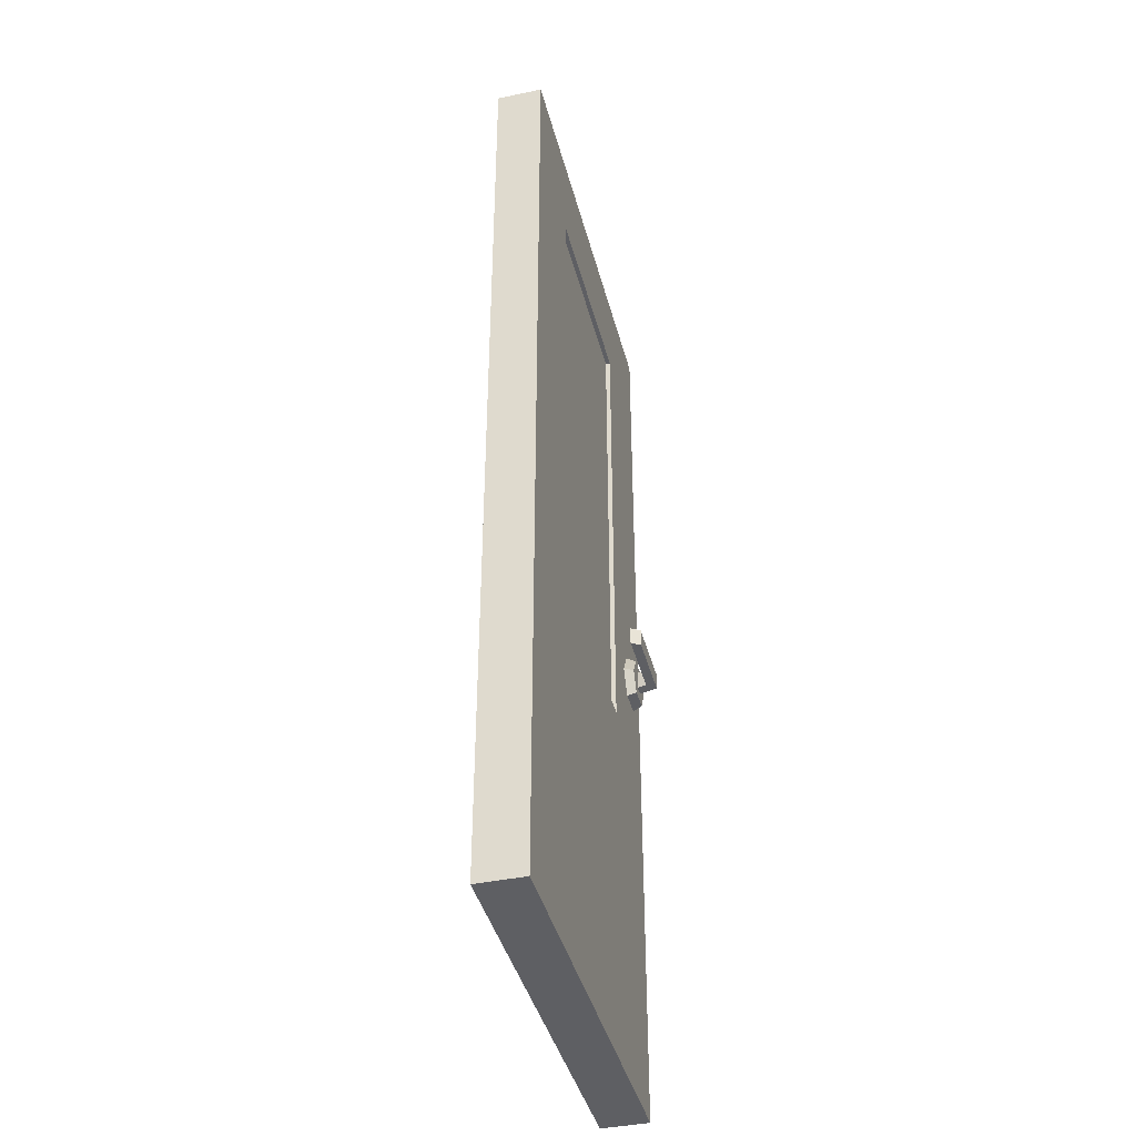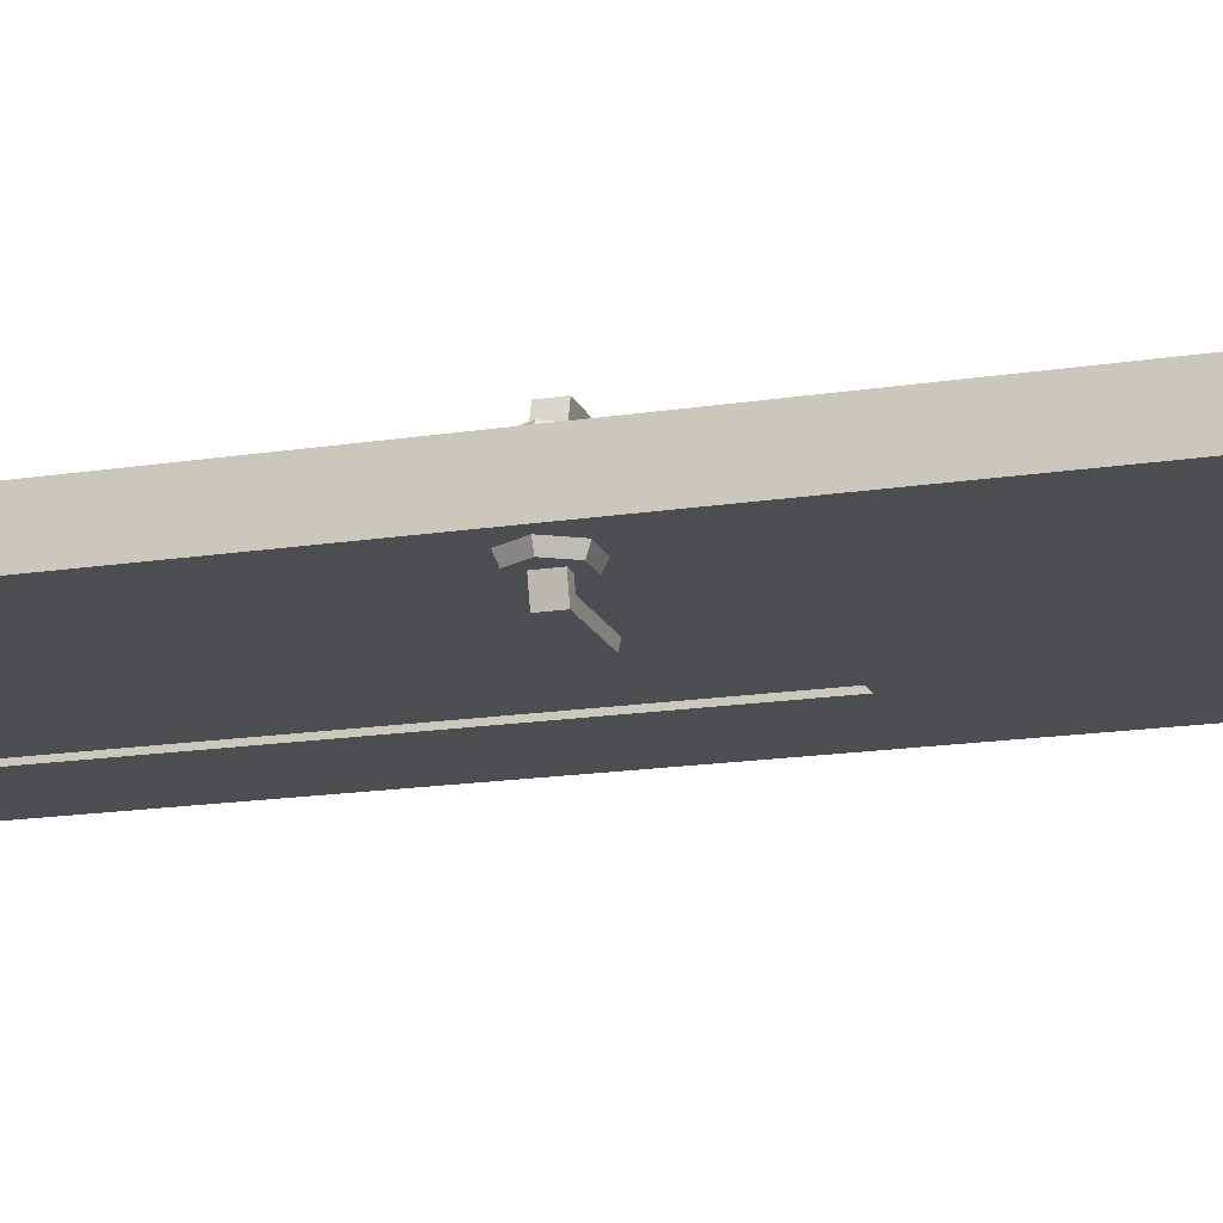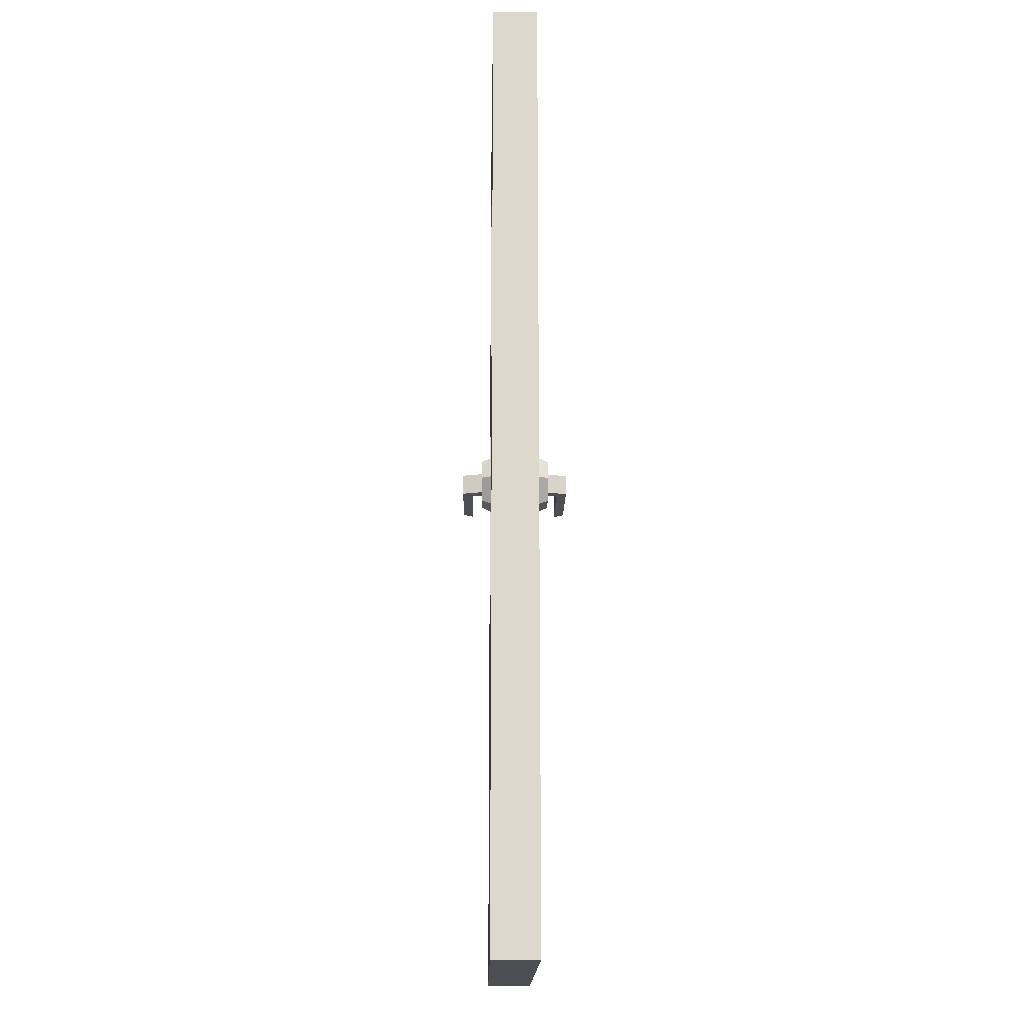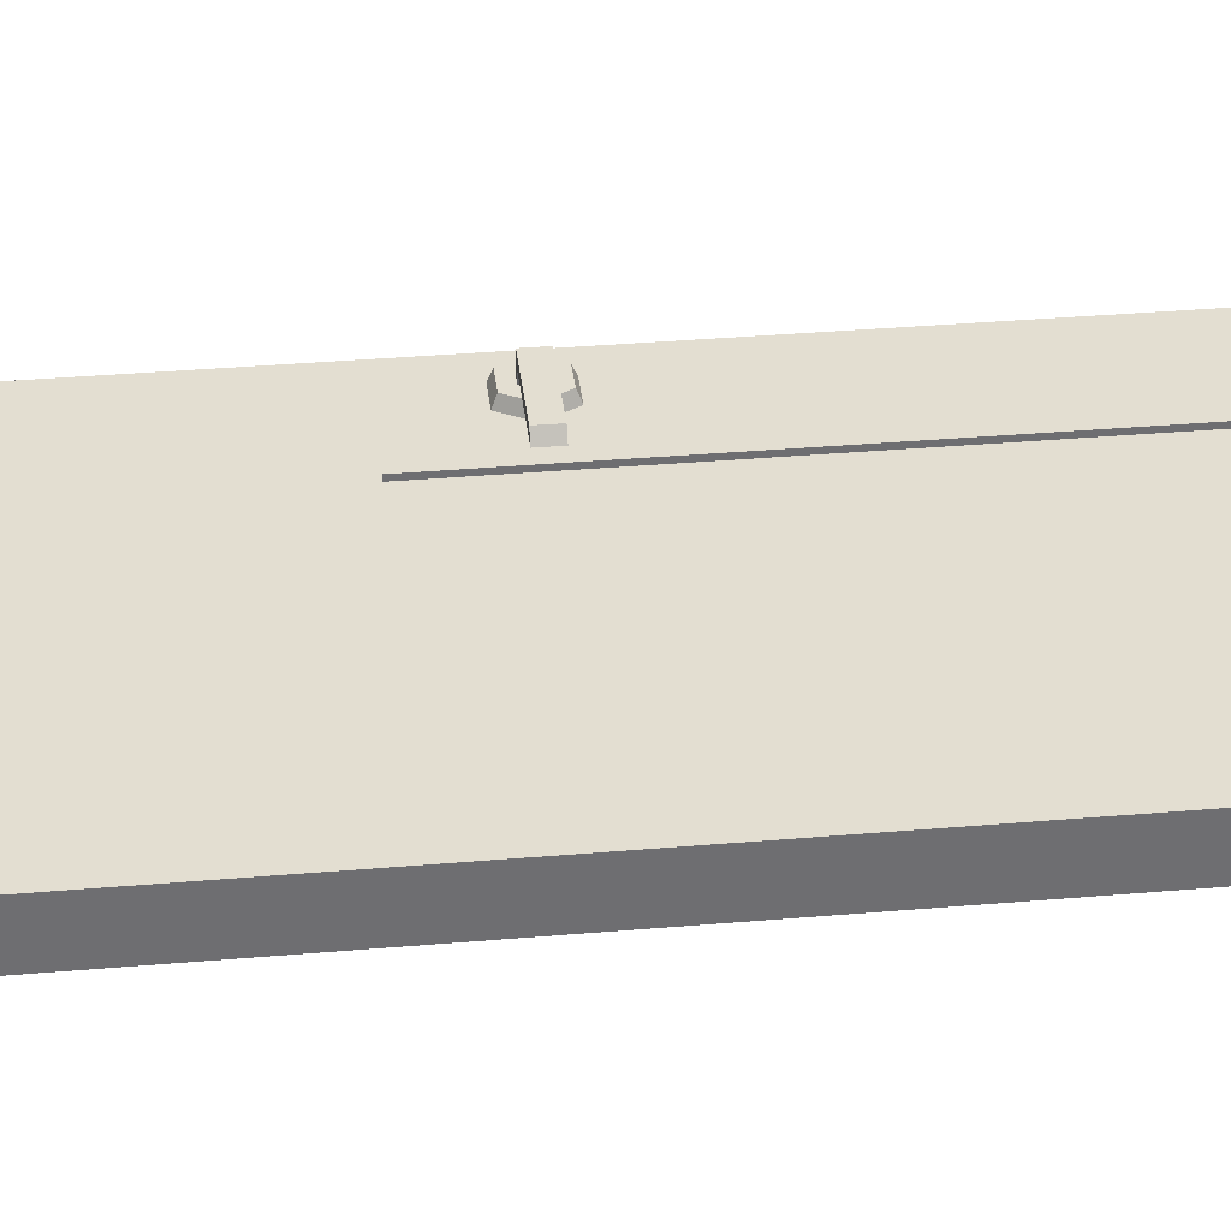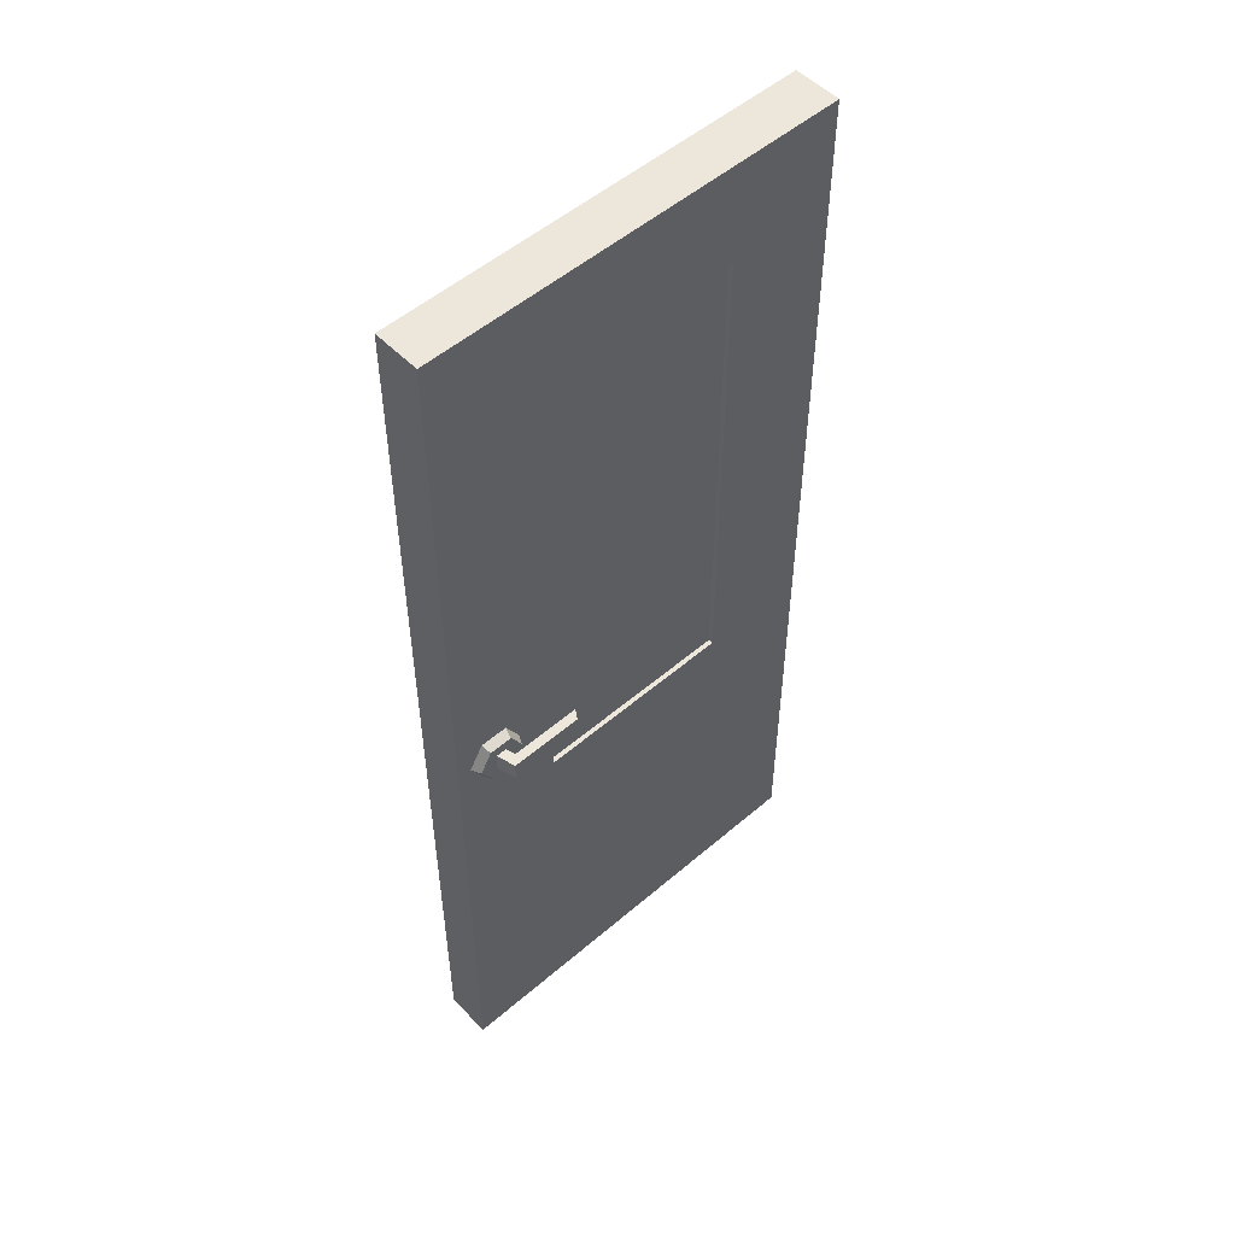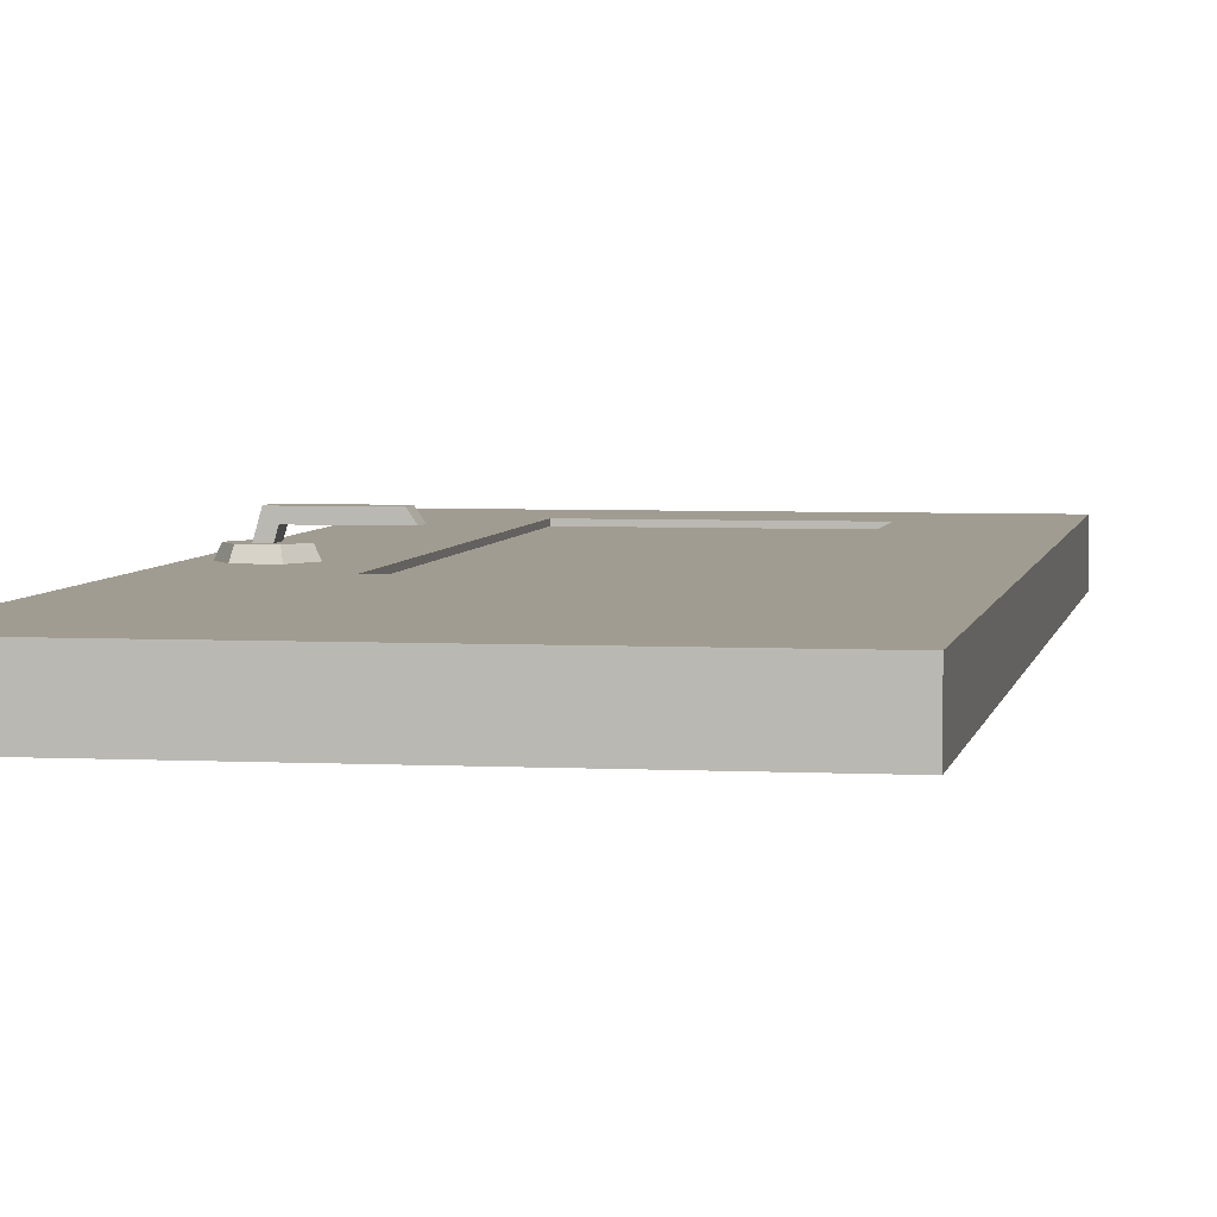
<metadata>
{"format":"obj","ext":"obj","renderer":"f3d","projection":"perspective","resolution":1024,"background":"white","views":[{"elev":-41.0,"azim":104.2,"up":"+Y"},{"elev":-17.1,"azim":-72.7,"up":"+Z"},{"elev":-17.1,"azim":-90.9,"up":"+Y"},{"elev":36.0,"azim":83.6,"up":"+Z"},{"elev":52.5,"azim":-42.7,"up":"+Y"},{"elev":4.3,"azim":9.7,"up":"+Z"}]}
</metadata>
<code>
g door-house-window
v -0.7979 1.08 0.07
v -0.7596 1.1 0.07
v -0.7846 1.057 0.07
v -0.7979 1.12 0.07
v -0.7596 1.1 0.07
v -0.7846 1.143 0.07
v -0.8213 1.12 -0.07
v -0.8346 1.143 -0.07
v -0.8596 1.1 -0.07
v -0.7979 1.08 -0.07
v -0.7846 1.057 -0.07
v -0.7596 1.1 -0.07
v 3.04e-06 2.2 -0.05001
v 3.04e-06 0.1 -0.05001
v 3.04e-06 0.1 0.04999
v 3.04e-06 2.2 0.04999
v -0.9 2.2 -0.05001
v 3.04e-06 2.2 -0.05001
v 3.04e-06 2.2 0.04999
v -0.9 2.2 0.04999
v 3.04e-06 0.1 -0.05001
v -0.9 0.1 -0.05001
v -0.9 0.1 0.04999
v 3.04e-06 0.1 0.04999
v -0.8213 1.12 0.07
v -0.8101 1.12 0.11
v -0.8101 1.08 0.11
v -0.8213 1.08 0.07
v -0.7799 1.151 0.05
v -0.7846 1.143 0.07
v -0.8346 1.143 0.07
v -0.8393 1.151 0.05
v -0.8393 1.049 0.05
v -0.8346 1.057 0.07
v -0.7846 1.057 0.07
v -0.7799 1.049 0.05
v -0.8393 1.151 0.05
v -0.8346 1.143 0.07
v -0.8596 1.1 0.07
v -0.869 1.1 0.05
v -0.7502 1.1 0.05
v -0.7596 1.1 0.07
v -0.7846 1.143 0.07
v -0.7799 1.151 0.05
v -0.7799 1.049 0.05
v -0.7846 1.057 0.07
v -0.7596 1.1 0.07
v -0.7502 1.1 0.05
v -0.869 1.1 0.05
v -0.8596 1.1 0.07
v -0.8346 1.057 0.07
v -0.8393 1.049 0.05
v -0.8213 1.12 0.07
v -0.8346 1.143 0.07
v -0.7846 1.143 0.07
v -0.7979 1.12 0.07
v -0.8213 1.12 0.07
v -0.8596 1.1 0.07
v -0.8346 1.143 0.07
v -0.8213 1.08 0.07
v -0.8346 1.057 0.07
v -0.7979 1.08 0.07
v -0.7846 1.057 0.07
v -0.8346 1.057 0.07
v -0.8213 1.08 0.07
v -0.7922 1.12 0.09
v -0.7922 1.08 0.09
v -0.8101 1.08 0.11
v -0.8101 1.12 0.11
v -0.7979 1.12 0.07
v -0.7922 1.12 0.09
v -0.8101 1.12 0.11
v -0.8213 1.12 0.07
v -0.7979 1.08 0.07
v -0.7922 1.08 0.09
v -0.7922 1.12 0.09
v -0.7979 1.12 0.07
v -0.8213 1.08 0.07
v -0.8101 1.08 0.11
v -0.7922 1.08 0.09
v -0.7979 1.08 0.07
v -0.8101 1.12 0.11
v -0.6546 1.12 0.11
v -0.6546 1.08 0.11
v -0.8101 1.08 0.11
v -0.6546 1.12 0.11
v -0.6413 1.12 0.09
v -0.6413 1.08 0.09
v -0.6546 1.08 0.11
v -0.7922 1.08 0.09
v -0.6413 1.08 0.09
v -0.6413 1.12 0.09
v -0.7922 1.12 0.09
v -0.8101 1.12 0.11
v -0.7922 1.12 0.09
v -0.6413 1.12 0.09
v -0.6546 1.12 0.11
v -0.7922 1.08 0.09
v -0.8101 1.08 0.11
v -0.6546 1.08 0.11
v -0.6413 1.08 0.09
v -0.9 0.1 -0.05001
v -0.9 2.2 -0.05001
v -0.9 2.2 0.04999
v -0.9 0.1 0.04999
v -0.8213 1.12 -0.07
v -0.8213 1.08 -0.07
v -0.8101 1.08 -0.11
v -0.8101 1.12 -0.11
v -0.7799 1.151 -0.05
v -0.8393 1.151 -0.05
v -0.8346 1.143 -0.07
v -0.7846 1.143 -0.07
v -0.8393 1.049 -0.05
v -0.7799 1.049 -0.05
v -0.7846 1.057 -0.07
v -0.8346 1.057 -0.07
v -0.8393 1.151 -0.05
v -0.869 1.1 -0.05
v -0.8596 1.1 -0.07
v -0.8346 1.143 -0.07
v -0.7502 1.1 -0.05
v -0.7799 1.151 -0.05
v -0.7846 1.143 -0.07
v -0.7596 1.1 -0.07
v -0.7799 1.049 -0.05
v -0.7502 1.1 -0.05
v -0.7596 1.1 -0.07
v -0.7846 1.057 -0.07
v -0.869 1.1 -0.05
v -0.8393 1.049 -0.05
v -0.8346 1.057 -0.07
v -0.8596 1.1 -0.07
v -0.7979 1.12 -0.07
v -0.7979 1.08 -0.07
v -0.7596 1.1 -0.07
v -0.7846 1.143 -0.07
v -0.8213 1.12 -0.07
v -0.7846 1.143 -0.07
v -0.8346 1.143 -0.07
v -0.8213 1.08 -0.07
v -0.8596 1.1 -0.07
v -0.8346 1.057 -0.07
v -0.7979 1.08 -0.07
v -0.8213 1.08 -0.07
v -0.8346 1.057 -0.07
v -0.7846 1.057 -0.07
v -0.7922 1.12 -0.09
v -0.7922 1.08 -0.09
v -0.8101 1.08 -0.11
v -0.8101 1.12 -0.11
v -0.7979 1.12 -0.07
v -0.8213 1.12 -0.07
v -0.8101 1.12 -0.11
v -0.7922 1.12 -0.09
v -0.7979 1.08 -0.07
v -0.7979 1.12 -0.07
v -0.7922 1.12 -0.09
v -0.7922 1.08 -0.09
v -0.8213 1.08 -0.07
v -0.7979 1.08 -0.07
v -0.7922 1.08 -0.09
v -0.8101 1.08 -0.11
v -0.8101 1.12 -0.11
v -0.8101 1.08 -0.11
v -0.6546 1.08 -0.11
v -0.6546 1.12 -0.11
v -0.6546 1.12 -0.11
v -0.6546 1.08 -0.11
v -0.6413 1.08 -0.09
v -0.6413 1.12 -0.09
v -0.7922 1.08 -0.09
v -0.7922 1.12 -0.09
v -0.6413 1.12 -0.09
v -0.6413 1.08 -0.09
v -0.8101 1.12 -0.11
v -0.6546 1.12 -0.11
v -0.6413 1.12 -0.09
v -0.7922 1.12 -0.09
v -0.7922 1.08 -0.09
v -0.6413 1.08 -0.09
v -0.6546 1.08 -0.11
v -0.8101 1.08 -0.11
v -0.6679 0.9203 0.04999
v -0.6679 1.983 0.04999
v -0.6679 1.983 -0.05001
v -0.6679 0.9203 -0.05001
v -0.6679 1.983 0.04999
v -0.2321 1.983 0.04999
v -0.2321 1.983 -0.05001
v -0.6679 1.983 -0.05001
v -0.2321 1.983 0.04999
v -0.2321 0.9203 0.04999
v -0.2321 0.9203 -0.05001
v -0.2321 1.983 -0.05001
v -0.2321 0.9203 0.04999
v -0.6679 0.9203 0.04999
v -0.6679 0.9203 -0.05001
v -0.2321 0.9203 -0.05001
v -0.2321 1.983 0.04
v -0.2321 0.9203 0.04
v -0.6679 0.9203 0.04
v -0.6679 1.983 0.04
v -0.2321 1.983 -0.04
v -0.6679 1.983 -0.04
v -0.6679 0.9203 -0.04
v -0.2321 0.9203 -0.04
v -0.2321 0.9203 0.04999
v -0.15 0.8538 0.04999
v -0.75 0.8538 0.04999
v -0.6679 0.9203 0.04999
v -0.2321 1.983 0.04999
v -0.75 2.05 0.04999
v -0.15 2.05 0.04999
v -0.6679 1.983 0.04999
v -0.15 0.8538 0.04999
v 3.04e-06 0.1 0.04999
v -0.9 0.1 0.04999
v -0.75 0.8538 0.04999
v -0.15 2.05 0.04999
v -0.9 2.2 0.04999
v 3.04e-06 2.2 0.04999
v -0.75 2.05 0.04999
v -0.2321 0.9203 -0.05001
v -0.6679 0.9203 -0.05001
v -0.75 0.8538 -0.05001
v -0.15 0.8538 -0.05001
v -0.75 2.05 -0.05001
v -0.2321 1.983 -0.05001
v -0.6679 1.983 -0.05001
v -0.15 2.05 -0.05001
v -0.15 0.8538 -0.05001
v -0.75 0.8538 -0.05001
v -0.9 0.1 -0.05001
v 3.04e-06 0.1 -0.05001
v -0.9 2.2 -0.05001
v -0.15 2.05 -0.05001
v -0.75 2.05 -0.05001
v 3.04e-06 2.2 -0.05001
f 2 1 3
f 5 4 1
f 6 4 5
f 8 7 9
f 11 10 12
f 14 13 15
f 15 13 16
f 18 17 19
f 19 17 20
f 22 21 23
f 23 21 24
f 26 25 27
f 27 25 28
f 30 29 31
f 31 29 32
f 34 33 35
f 35 33 36
f 38 37 39
f 39 37 40
f 42 41 43
f 43 41 44
f 46 45 47
f 47 45 48
f 50 49 51
f 51 49 52
f 54 53 55
f 55 53 56
f 58 57 59
f 58 60 57
f 61 60 58
f 63 62 64
f 64 62 65
f 67 66 68
f 68 66 69
f 71 70 72
f 72 70 73
f 75 74 76
f 76 74 77
f 79 78 80
f 80 78 81
f 83 82 84
f 84 82 85
f 87 86 88
f 88 86 89
f 91 90 92
f 92 90 93
f 95 94 96
f 96 94 97
f 99 98 100
f 100 98 101
f 103 102 104
f 104 102 105
f 107 106 108
f 108 106 109
f 111 110 112
f 112 110 113
f 115 114 116
f 116 114 117
f 119 118 120
f 120 118 121
f 123 122 124
f 124 122 125
f 127 126 128
f 128 126 129
f 131 130 132
f 132 130 133
f 135 134 136
f 136 134 137
f 134 138 139
f 139 138 140
f 138 141 142
f 142 141 143
f 145 144 146
f 146 144 147
f 149 148 150
f 150 148 151
f 153 152 154
f 154 152 155
f 157 156 158
f 158 156 159
f 161 160 162
f 162 160 163
f 165 164 166
f 166 164 167
f 169 168 170
f 170 168 171
f 173 172 174
f 174 172 175
f 177 176 178
f 178 176 179
f 181 180 182
f 182 180 183
f 185 184 186
f 186 184 187
f 189 188 190
f 190 188 191
f 193 192 194
f 194 192 195
f 197 196 198
f 198 196 199
f 201 200 202
f 202 200 203
f 205 204 206
f 206 204 207
f 209 208 210
f 210 208 211
f 209 212 208
f 210 211 213
f 214 212 209
f 213 211 215
f 214 215 212
f 213 215 214
f 217 216 218
f 218 216 219
f 217 220 216
f 218 219 221
f 222 220 217
f 221 219 223
f 222 223 220
f 221 223 222
f 225 224 226
f 226 224 227
f 228 225 226
f 224 229 227
f 230 225 228
f 227 229 231
f 229 230 231
f 231 230 228
f 233 232 234
f 234 232 235
f 236 233 234
f 232 237 235
f 238 233 236
f 235 237 239
f 237 238 239
f 239 238 236

</code>
